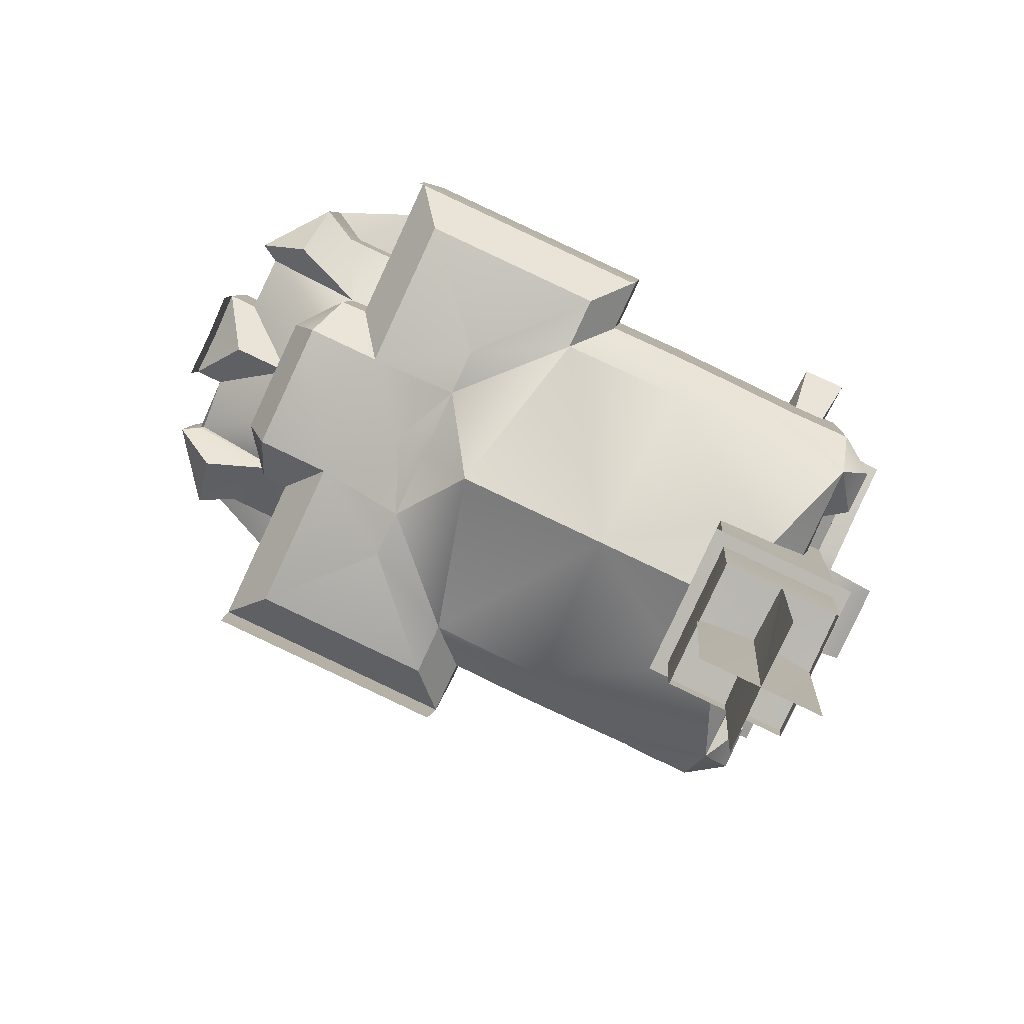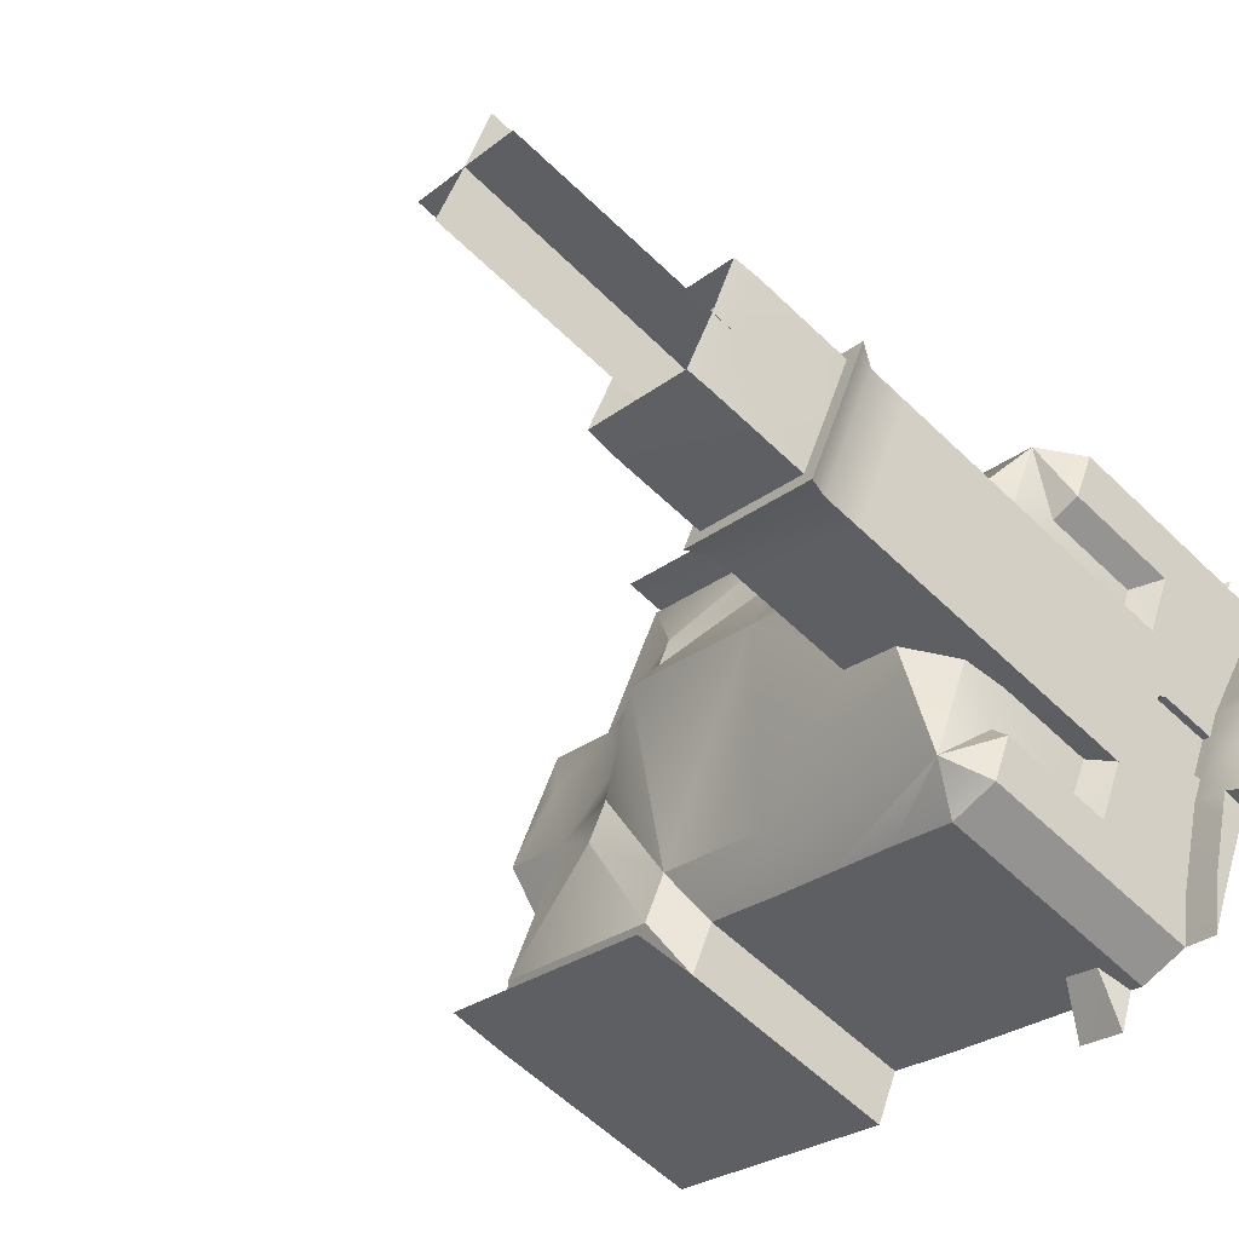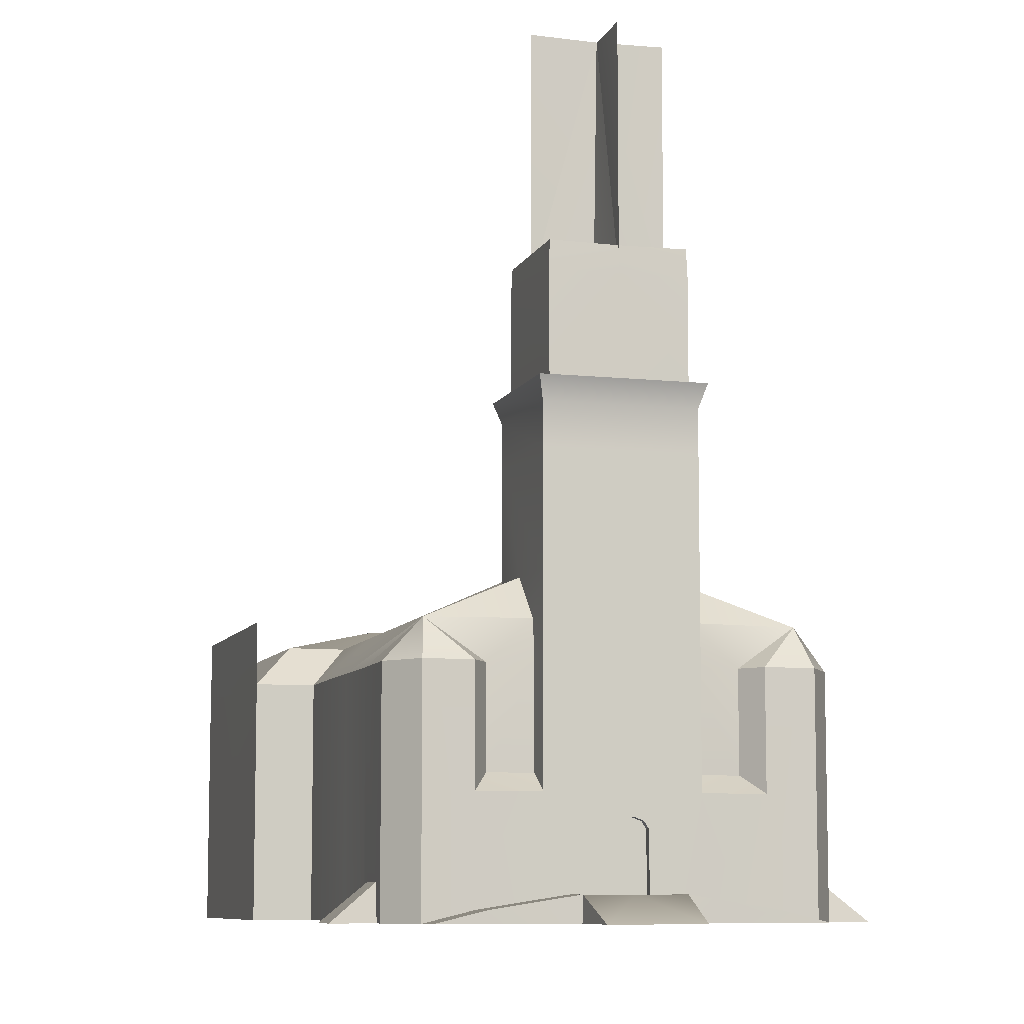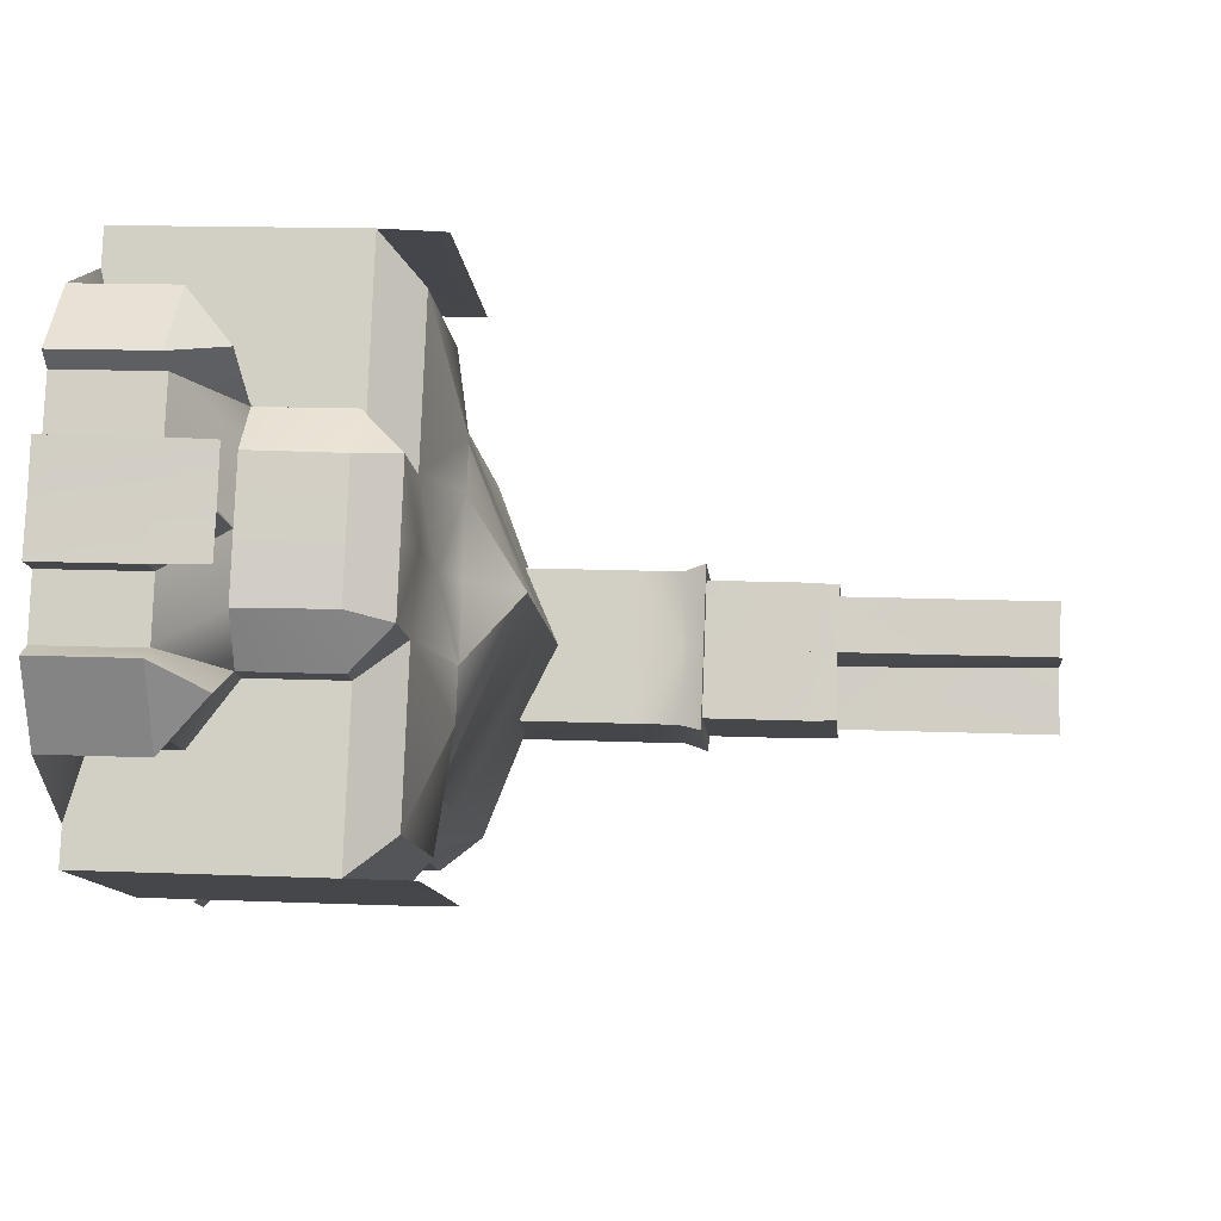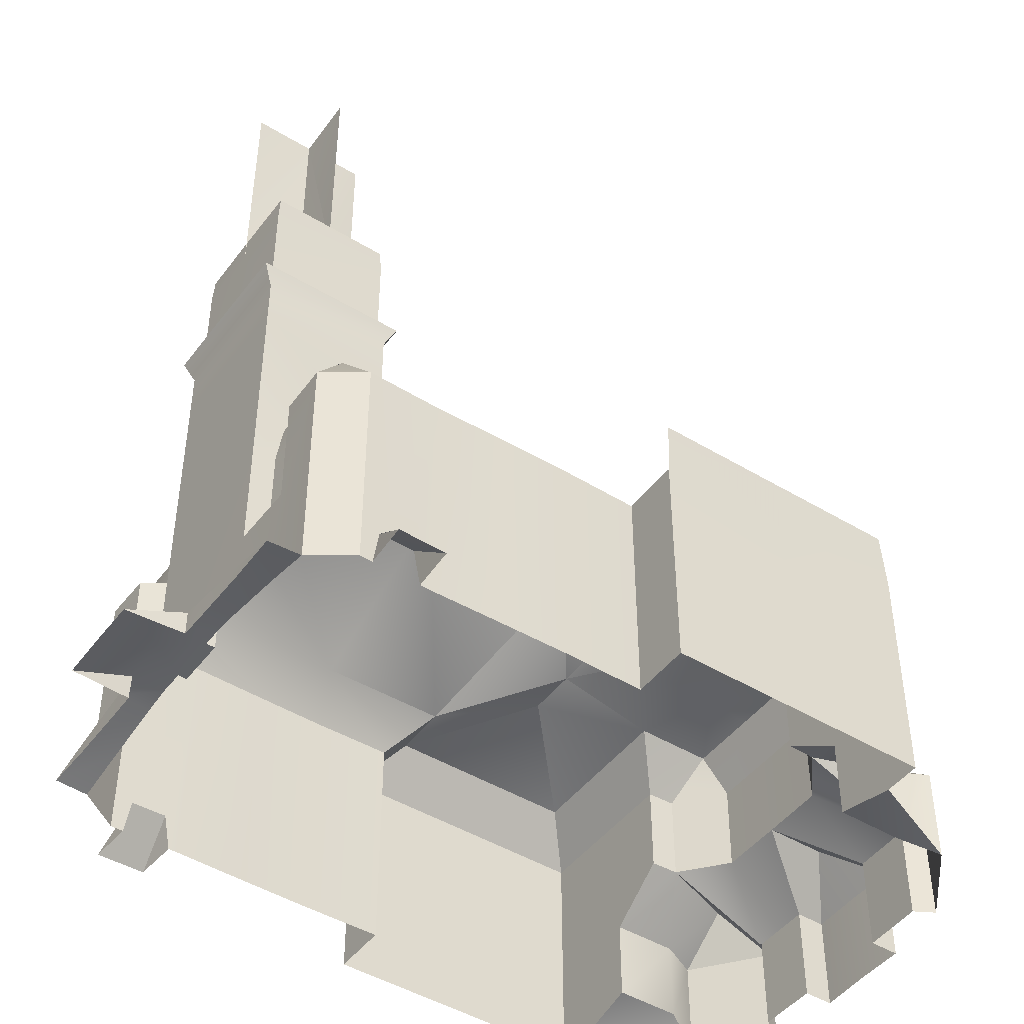
<metadata>
{"format":"obj","ext":"obj","renderer":"f3d","projection":"perspective","resolution":1024,"background":"white","views":[{"elev":5.9,"azim":3.8,"up":"+Y"},{"elev":-59.5,"azim":45.4,"up":"+Y"},{"elev":-8.4,"azim":48.6,"up":"+Z"},{"elev":14.7,"azim":-84.9,"up":"+Y"},{"elev":-46.2,"azim":120.3,"up":"+Z"}]}
</metadata>
<code>
v  5.442 6.474 19.09
v  5.44 6.474 14.07
v  6.854 9.512 19.09
v  6.852 9.512 10.37
v  5.439 6.474 10.35
v  0.0952 8.961 19.09
v  0.0938 8.961 14.07
v  2.615 7.695 14.07
v  1.507 12 15.63
v  1.508 12 19.09
v  -13.25 15.17 13.38
v  -9.604 17.17 15.64
v  -11.84 18.21 13.38
v  -14.21 13.11 13.38
v  -17.05 17.19 12.15
v  -13.26 18.86 12.59
v  -20.2 18.66 12.15
v  -19.31 16.22 10.36
v  -20.41 16.78 10.36
v  -21.07 19.36 10.36
v  -21.09 19.32 6.281
v  -20.41 16.78 6.281
v  -24.83 18.82 4.343
v  -24.68 18.85 4.15
v  -24.93 21.82 4.343
v  -22.36 23.1 6.281
v  -19.88 21.94 6.28
v  -23.74 21.27 4.342
v  -24.93 21.82 -0
v  -23.74 21.27 -0
v  -24.83 18.82 -0
v  -25.84 18.73 -0
v  -25.84 18.73 4.343
v  -24.96 14.9 -0
v  -24.95 14.9 4.343
v  -21.99 10.45 -0
v  -22.34 9.705 -0
v  -21.98 10.47 10.36
v  -22.34 9.705 10.36
v  -16.96 7.204 -0
v  -16.96 7.204 10.36
v  -11.59 4.704 -0
v  -11.58 4.704 10.36
v  -10.5 7.039 -0
v  -10.5 7.039 10.36
v  -7.398 5.551 -0
v  -7.396 5.551 10.35
v  -4.56 4.272 10.35
v  -4.493 4.241 -0
v  -1.543 2.932 10.35
v  -1.545 2.932 -0
v  1.235 1.582 0
v  1.238 1.582 10.35
v  0.7277 1.829 0
v  0.5139 1.933 1.61
v  -0.8906 2.615 1.627
v  -1.186 2.758 -0
v  3.353 1.944 10.35
v  3.35 1.944 0
v  4.698 1.408 0
v  5.581 3.397 0
v  5.582 3.397 0.5268
v  6.785 5.938 0.9681
v  6.785 5.938 0
v  3.581 5.075 10.35
v  3.58 5.075 5.951
v  4.481 6.855 10.35
v  4.48 6.855 5.951
v  -12.31 7.025 12.15
v  -11.26 9.284 12.15
v  -19.31 16.22 6.28
v  -20.45 13.75 10.36
v  -20.45 13.75 4.341
v  -23.07 14.97 4.342
v  -24.14 17.05 6.282
v  -23.94 23.83 -0
v  -23.94 23.83 4.343
v  -21.64 11.21 -0
v  -21.62 11.24 10.36
v  -20.46 13.75 0.7295
v  -19.88 21.94 10.36
v  -6.132 6.843 12.15
v  2.303 2.825 12.15
v  -20.09 10.65 12.15
v  -17.22 20.71 12.59
v  -18.88 21.48 12.15
v  -22.22 9.665 13.12
v  -16.97 7.237 13.13
v  -11.75 4.807 13.13
v  -24.87 21.85 6.636
v  -23.9 23.81 6.642
v  -23.08 14.97 0.7223
v  5.442 6.474 20.95
v  6.855 9.512 20.95
v  1.508 12 20.95
v  0.0957 8.961 20.96
v  7.31 9.301 21.95
v  5.77 6.02 21.96
v  1.078 12.2 21.96
v  -0.4623 8.918 21.96
v  4.235 3.934 5.175
v  4.236 3.934 10.35
v  5.438 6.474 5.175
v  -2.915 14.05 15.63
v  4.237 7.001 12.21
v  7.242 6.878 0
v  7.24 6.914 1.131
v  5.893 7.456 1.13
v  6.389 8.522 1.122
v  8.167 8.9 1.122
v  6.849 9.512 1.115
v  9.632 5.936 0
v  10.52 7.807 0
v  5.437 6.474 0.9684
v  6.85 9.512 4.202
v  6.66 9.102 4.195
v  6.485 8.727 4.042
v  6.406 8.557 3.748
v  4.233 3.934 0.5272
v  5.429 6.854 21.96
v  6.715 9.577 21.95
v  1.668 11.92 21.96
v  0.3972 9.194 21.96
v  0.3984 9.194 26.52
v  5.43 6.854 26.53
v  1.689 11.92 26.45
v  6.699 9.585 26.49
v  6.669 9.595 27.7
v  5.39 6.911 27.74
v  5.415 6.943 26.53
v  2.965 8.068 26.53
v  0.4777 9.215 27.73
v  0.4676 9.216 26.52
v  1.724 11.9 27.66
v  4.025 10.58 26.47
v  4.16 10.54 26.47
v  4.187 10.76 37.3
v  2.968 8.068 37.35
v  6.685 9.594 37.31
v  1.712 11.91 37.28
v  -1.913 0.9289 -0
v  0 0 0
v  6.503 9.674 4.202
v  6.303 9.243 4.195
v  6.503 9.674 1.116
v  6.129 8.868 4.042
v  6.05 8.698 3.748
v  6.033 8.664 1.122
v  8.267 12.55 19.09
v  8.266 12.55 14.07
v  8.265 12.55 10.35
v  2.921 15.04 19.09
v  2.92 15.04 14.07
v  5.512 13.92 14.07
v  -10.43 21.24 13.38
v  -9.472 23.3 13.38
v  -14.42 22.84 12.15
v  -16.27 25.68 10.36
v  -17.57 24.3 12.15
v  -15.13 25.2 10.36
v  -18.67 24.51 10.36
v  -16.28 25.68 6.279
v  -18.65 24.56 6.28
v  -20.67 27.74 4.342
v  -21.85 25.33 4.342
v  -23.04 25.88 4.342
v  -23.04 25.88 -0
v  -21.85 25.33 -0
v  -20.68 27.74 -0
v  -21.27 28.57 -0
v  -21.26 28.57 4.342
v  -17.77 30.36 -0
v  -17.77 30.36 4.341
v  -12.45 30.96 -0
v  -12.46 30.94 10.36
v  -12.11 31.71 -0
v  -12.1 31.71 10.36
v  -6.729 29.21 -0
v  -6.726 29.21 10.35
v  -1.352 26.71 -0
v  -1.349 26.71 10.35
v  -2.438 24.37 -0
v  -2.436 24.37 10.35
v  0.698 22.96 0
v  0.7008 22.96 10.35
v  6.472 20.17 0
v  3.572 21.58 0
v  6.475 20.17 10.35
v  3.506 21.62 10.35
v  9.296 18.91 0
v  8.78 19.14 0
v  9.299 18.91 10.35
v  8.563 19.24 1.607
v  7.137 19.88 1.625
v  6.837 20.01 0
v  10.38 17.06 10.35
v  10.38 17.06 0
v  11.66 16.38 0
v  10.71 14.42 0.5254
v  10.71 14.42 0
v  9.541 11.87 0
v  9.541 11.87 0.9673
v  8.137 14.87 10.35
v  7.356 13.04 10.35
v  8.136 14.87 5.95
v  7.355 13.04 5.95
v  -3.592 25.77 12.15
v  -4.643 23.51 12.15
v  -13.99 27.66 10.36
v  -15.13 25.2 6.279
v  -13.99 27.66 4.34
v  -16.61 28.88 4.34
v  -18.88 28.35 6.28
v  -12.81 30.2 -0
v  -13.99 27.66 0.7277
v  -12.82 30.17 10.36
v  0.6552 21.1 12.15
v  9.035 17.3 12.15
v  -11.38 29.39 12.15
v  -6.787 29.14 13.13
v  -12.03 31.59 13.12
v  -1.563 26.71 13.13
v  -23.03 25.81 6.636
v  -16.61 28.88 0.7206
v  8.268 12.55 20.95
v  2.921 15.04 20.95
v  8.826 12.59 21.95
v  2.594 15.49 21.96
v  9.432 15.11 10.35
v  9.431 15.11 5.174
v  8.264 12.55 5.174
v  7.088 13.13 12.21
v  9.117 10.91 0
v  9.088 10.89 1.131
v  7.806 11.57 1.129
v  7.31 10.5 1.122
v  11.38 9.689 0
v  8.262 12.55 0.9677
v  7.041 9.923 4.195
v  7.216 10.3 4.042
v  7.295 10.47 3.747
v  9.43 15.11 0.5257
v  7.969 12.32 21.95
v  2.938 14.66 21.96
v  2.939 14.66 26.52
v  7.97 12.32 26.53
v  7.901 12.31 27.74
v  6.672 9.602 27.7
v  7.893 12.27 26.53
v  5.453 13.42 26.53
v  2.974 14.58 27.73
v  2.967 14.59 26.52
v  1.727 11.9 27.66
v  4.215 10.99 26.47
v  4.335 10.91 26.47
v  5.456 13.42 37.35
v  9.71 20.88 0
v  7.767 21.74 0
v  6.704 10.1 4.195
v  6.878 10.48 4.042
v  6.957 10.65 3.747
v  6.972 10.68 1.122
o DEU_595_KARLSRUHE_AUFERST_S_DEU_595_KARLSRUHE_AUFERST
g DEU_595_KARLSRUHE_AUFERST_S_DEU_595_KARLSRUHE_AUFERST
f 1 2 3
f 3 2 4
f 2 5 4
f 1 6 2
f 6 7 8
f 8 2 6
f 7 6 9
f 9 6 10
f 11 12 13
f 14 11 15
f 15 11 16
f 13 16 11
f 15 17 18
f 18 17 19
f 19 17 20
f 20 21 19
f 19 21 22
f 23 22 24
f 22 21 24
f 27 26 28
f 25 28 26
f 29 30 25
f 25 30 28
f 30 31 28
f 28 31 23
f 31 32 23
f 23 32 33
f 34 35 32
f 32 35 33
f 36 37 38
f 38 37 39
f 37 40 39
f 39 40 41
f 40 42 41
f 41 42 43
f 42 44 43
f 43 44 45
f 44 46 45
f 45 46 47
f 48 49 50
f 50 49 51
f 52 53 54
f 54 53 55
f 53 50 55
f 55 50 56
f 51 57 50
f 50 57 56
f 53 52 58
f 58 52 59
f 60 61 62
f 63 62 64
f 64 62 61
f 65 66 67
f 67 66 68
f 43 45 69
f 45 70 69
f 18 71 72
f 72 71 73
f 19 22 18
f 18 22 71
f 71 22 73
f 73 22 74
f 35 74 75
f 75 74 22
f 22 23 75
f 75 23 33
f 33 35 75
f 76 29 77
f 77 29 25
f 47 46 48
f 48 46 49
f 78 79 80
f 80 79 73
f 79 72 73
f 81 27 20
f 20 27 21
f 70 45 82
f 45 47 82
f 47 48 82
f 82 48 83
f 48 50 83
f 83 50 53
f 15 18 84
f 18 72 84
f 72 79 84
f 39 84 38
f 84 79 38
f 17 15 85
f 85 15 16
f 86 17 85
f 83 53 58
f 69 70 14
f 14 70 11
f 84 69 14
f 43 69 41
f 69 84 41
f 84 39 41
f 39 87 41
f 41 87 88
f 39 41 87
f 87 41 88
f 43 41 89
f 89 41 88
f 43 89 41
f 41 89 88
f 77 25 26
f 25 90 77
f 77 90 91
f 25 77 90
f 90 77 91
f 17 86 20
f 20 86 81
f 92 80 74
f 74 80 73
f 34 92 35
f 35 92 74
f 92 78 80
f 1 3 93
f 93 3 94
f 10 6 95
f 95 6 96
f 6 1 96
f 96 1 93
f 94 97 93
f 93 97 98
f 95 96 99
f 99 96 100
f 96 93 100
f 100 93 98
f 101 66 102
f 102 66 65
f 101 103 66
f 66 103 68
f 103 5 68
f 68 5 67
f 83 58 102
f 83 8 82
f 8 7 82
f 82 7 104
f 7 9 104
f 8 83 105
f 83 102 65
f 8 105 2
f 2 105 5
f 105 67 5
f 83 65 105
f 105 65 67
f 64 106 63
f 63 106 107
f 108 107 109
f 107 110 109
f 111 109 110
f 107 106 112
f 107 112 110
f 110 112 113
f 114 108 103
f 4 5 115
f 5 103 115
f 115 103 116
f 116 103 117
f 117 103 118
f 103 108 118
f 108 109 118
f 119 114 101
f 101 114 103
f 59 119 58
f 119 101 58
f 101 102 58
f 59 60 119
f 119 60 62
f 119 62 114
f 114 62 63
f 114 63 108
f 108 63 107
f 98 97 120
f 120 97 121
f 122 99 123
f 123 99 100
f 100 98 123
f 123 98 120
f 123 120 124
f 124 120 125
f 122 123 126
f 126 123 124
f 121 127 120
f 120 127 125
f 127 128 125
f 125 128 129
f 127 130 128
f 128 130 129
f 130 131 129
f 129 131 132
f 131 133 132
f 124 125 132
f 132 125 129
f 126 134 133
f 133 134 132
f 132 134 124
f 124 134 126
f 131 135 133
f 133 135 126
f 131 130 136
f 136 130 127
f 136 137 131
f 131 137 138
f 136 127 137
f 137 127 139
f 126 135 140
f 140 135 137
f 135 131 137
f 137 131 138
f 92 34 78
f 56 141 55
f 55 141 142
f 56 57 141
f 54 55 142
f 78 36 79
f 79 36 38
f 143 144 145
f 144 146 145
f 146 147 145
f 147 148 145
f 115 116 143
f 143 116 144
f 116 117 144
f 144 117 146
f 117 118 146
f 146 118 147
f 118 109 147
f 147 109 148
f 111 145 109
f 109 145 148
f 149 3 150
f 3 4 150
f 4 151 150
f 152 149 153
f 153 149 154
f 150 154 149
f 10 152 9
f 9 152 153
f 155 13 12
f 156 157 155
f 157 16 155
f 13 155 16
f 158 159 160
f 160 159 157
f 158 161 159
f 162 163 158
f 158 163 161
f 164 165 163
f 163 165 27
f 27 165 26
f 166 26 165
f 167 166 168
f 168 166 165
f 168 165 169
f 169 165 164
f 169 164 170
f 170 164 171
f 172 170 173
f 173 170 171
f 174 175 176
f 176 175 177
f 176 177 178
f 178 177 179
f 178 179 180
f 180 179 181
f 180 181 182
f 182 181 183
f 182 183 184
f 184 183 185
f 186 187 188
f 188 187 189
f 190 191 192
f 191 193 192
f 192 193 188
f 193 194 188
f 186 188 195
f 194 195 188
f 192 196 190
f 190 196 197
f 198 199 200
f 200 199 201
f 201 199 202
f 203 204 205
f 205 204 206
f 181 207 183
f 207 208 183
f 160 209 210
f 210 209 211
f 158 160 162
f 162 160 210
f 210 211 162
f 162 211 212
f 173 213 212
f 212 213 162
f 171 164 213
f 213 164 162
f 171 213 173
f 76 77 167
f 167 77 166
f 187 184 189
f 189 184 185
f 214 215 216
f 215 211 216
f 211 209 216
f 163 27 161
f 161 27 81
f 208 217 183
f 183 217 185
f 185 217 189
f 217 218 189
f 189 218 188
f 218 192 188
f 177 175 219
f 157 219 160
f 160 219 209
f 175 216 219
f 219 216 209
f 159 85 157
f 157 85 16
f 86 85 159
f 218 196 192
f 207 156 208
f 208 156 155
f 219 156 207
f 181 179 207
f 207 179 219
f 179 177 219
f 220 221 179
f 179 221 177
f 177 221 179
f 179 221 220
f 181 222 179
f 179 222 220
f 220 222 179
f 179 222 181
f 77 26 166
f 91 223 77
f 77 223 166
f 166 223 77
f 77 223 91
f 81 86 161
f 161 86 159
f 224 212 215
f 215 212 211
f 172 173 224
f 224 173 212
f 224 215 214
f 149 225 3
f 3 225 94
f 10 95 152
f 152 95 226
f 152 226 149
f 149 226 225
f 227 97 225
f 225 97 94
f 95 99 226
f 226 99 228
f 226 228 225
f 225 228 227
f 203 205 229
f 229 205 230
f 230 205 231
f 231 205 206
f 231 206 151
f 151 206 204
f 218 229 196
f 217 208 104
f 104 208 12
f 208 155 12
f 154 232 218
f 218 203 229
f 154 150 232
f 150 151 232
f 151 204 232
f 204 203 232
f 232 203 218
f 201 202 233
f 233 202 234
f 235 236 234
f 234 236 110
f 111 110 236
f 234 237 233
f 113 237 110
f 110 237 234
f 238 231 235
f 4 115 151
f 151 115 231
f 115 239 231
f 239 240 231
f 240 241 231
f 231 241 235
f 241 236 235
f 242 230 238
f 238 230 231
f 197 196 242
f 242 196 230
f 196 229 230
f 199 198 242
f 242 198 197
f 202 199 238
f 238 199 242
f 234 202 235
f 235 202 238
f 121 97 243
f 243 97 227
f 228 99 244
f 244 99 122
f 228 244 227
f 227 244 243
f 244 245 243
f 243 245 246
f 122 126 244
f 244 126 245
f 246 127 243
f 243 127 121
f 247 248 246
f 246 248 127
f 127 248 249
f 249 248 247
f 249 247 250
f 247 251 250
f 251 252 250
f 245 251 246
f 246 251 247
f 251 253 252
f 252 253 126
f 251 245 253
f 253 245 126
f 126 254 252
f 252 254 250
f 250 255 249
f 249 255 127
f 256 137 250
f 250 137 255
f 255 137 127
f 127 137 139
f 126 140 254
f 254 140 137
f 254 137 250
f 250 137 256
f 224 214 172
f 257 258 193
f 193 258 194
f 194 258 195
f 191 257 193
f 214 216 174
f 174 216 175
f 143 145 259
f 259 145 260
f 260 145 261
f 145 262 261
f 115 143 239
f 239 143 259
f 239 259 240
f 240 259 260
f 240 260 241
f 241 260 261
f 241 261 236
f 236 261 262
f 262 145 236
f 236 145 111
f 218 217 154
f 154 217 153
f 217 104 153
f 104 9 153
f 82 104 70
f 104 12 70
f 70 12 11
f 164 163 162
f 23 24 28
f 27 28 21
f 24 21 28
f 157 156 219
f 14 15 84

</code>
